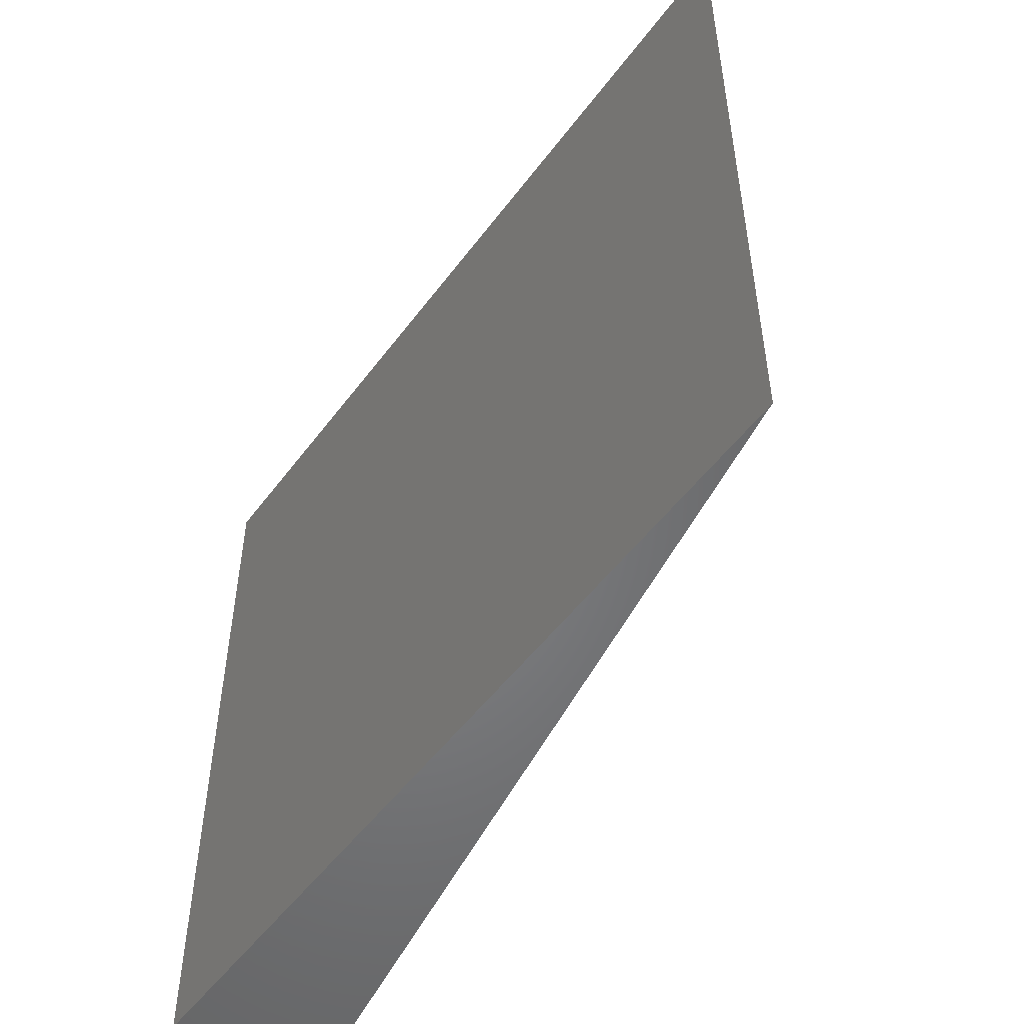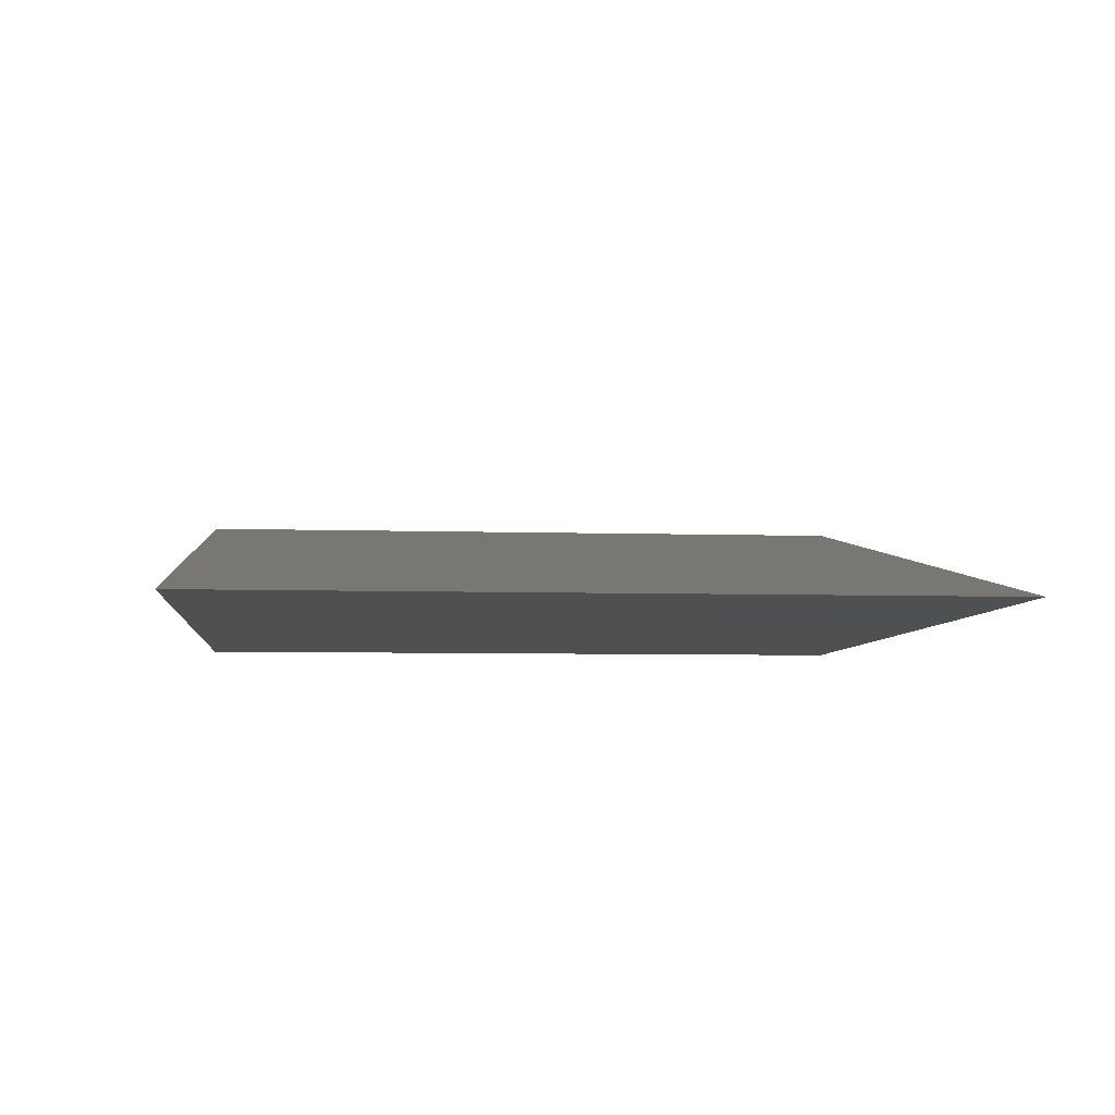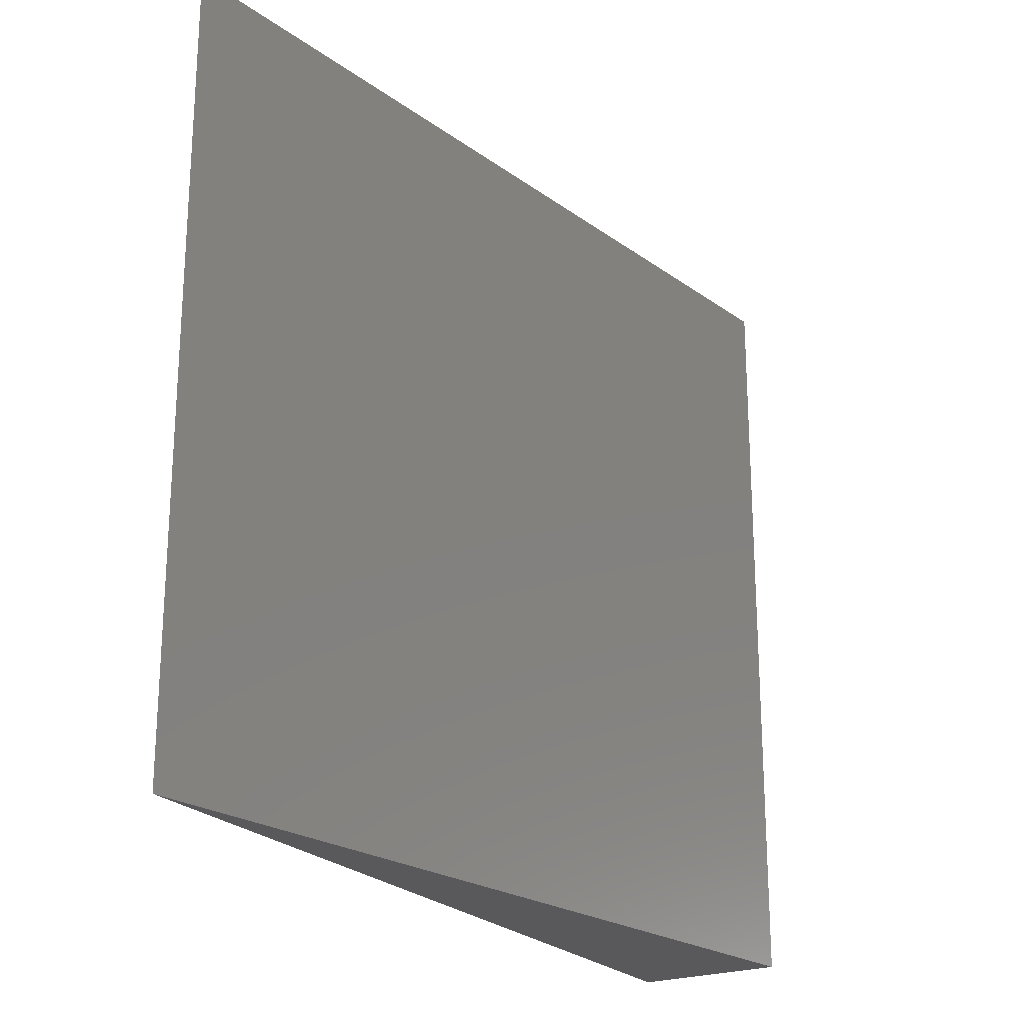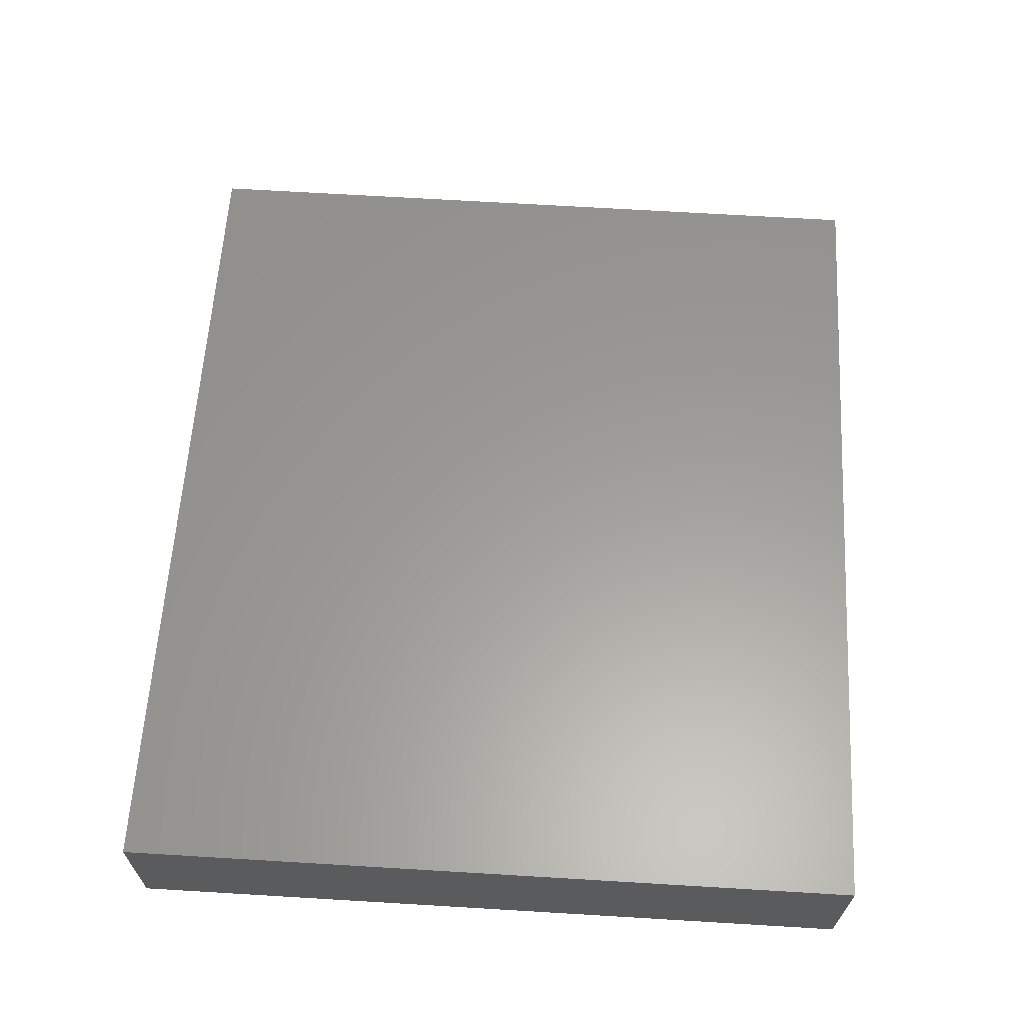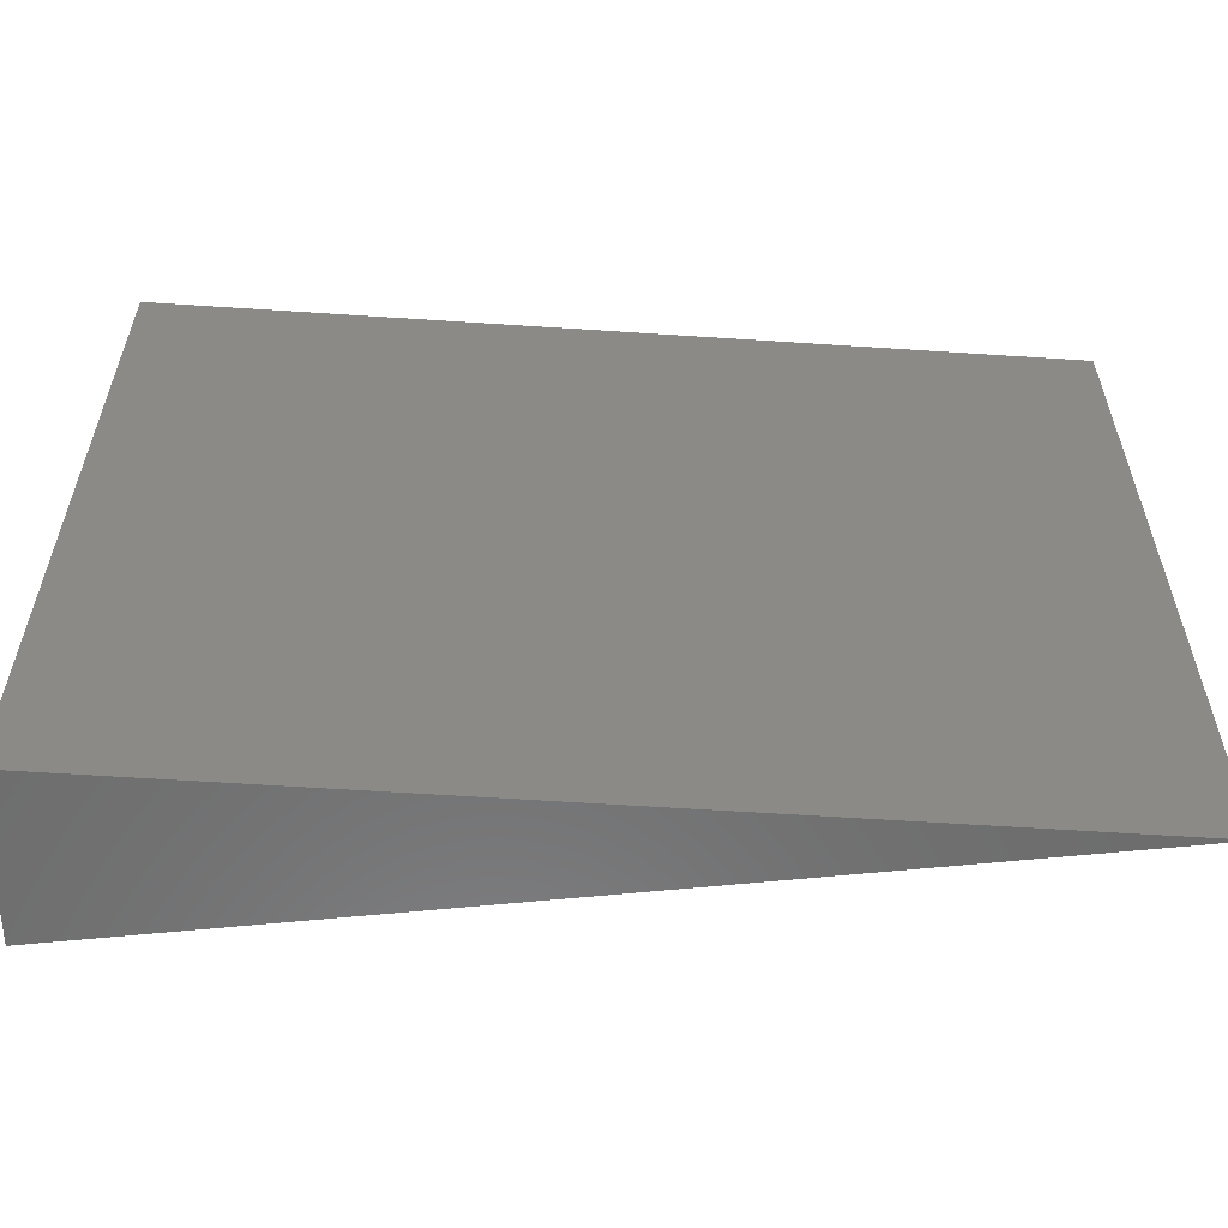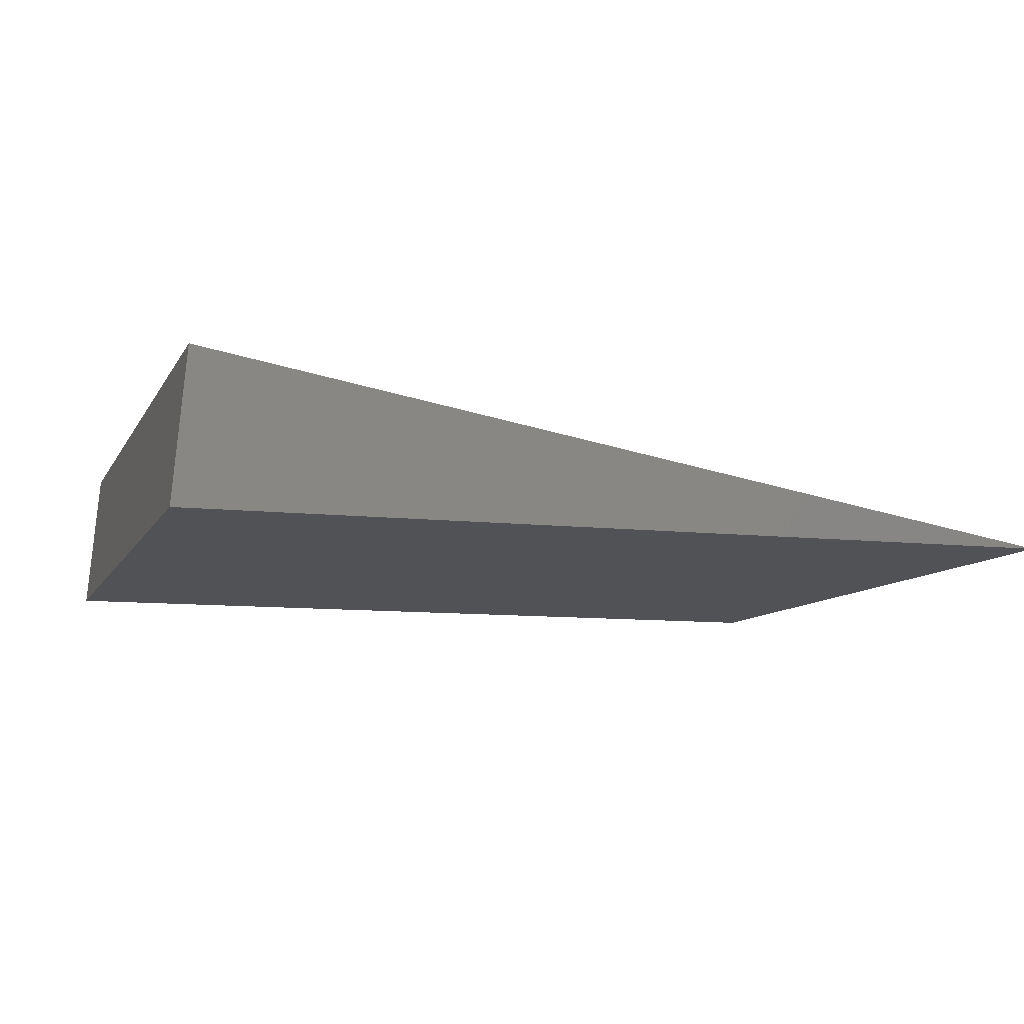
<metadata>
{"format":"stl","ext":"stl","renderer":"f3d","projection":"perspective","resolution":1024,"background":"white","views":[{"elev":-51.8,"azim":-125.5,"up":"+Y"},{"elev":-5.9,"azim":-95.8,"up":"+Z"},{"elev":-22.3,"azim":-60.9,"up":"+Y"},{"elev":70.0,"azim":93.4,"up":"+Z"},{"elev":-59.0,"azim":176.1,"up":"+Y"},{"elev":-9.2,"azim":162.5,"up":"+Z"}]}
</metadata>
<code>
# stl→obj: 6 verts, 8 faces
v 0 0 0
v 0.1924 0 0.03352
v 0 0.1686 0
v 0.1924 0.1686 0.03352
v 0.1953 0 0
v 0.1953 0.1686 0
f 1 2 3
f 3 2 4
f 1 3 5
f 5 3 6
f 6 3 4
f 5 6 2
f 2 6 4
f 1 5 2

</code>
